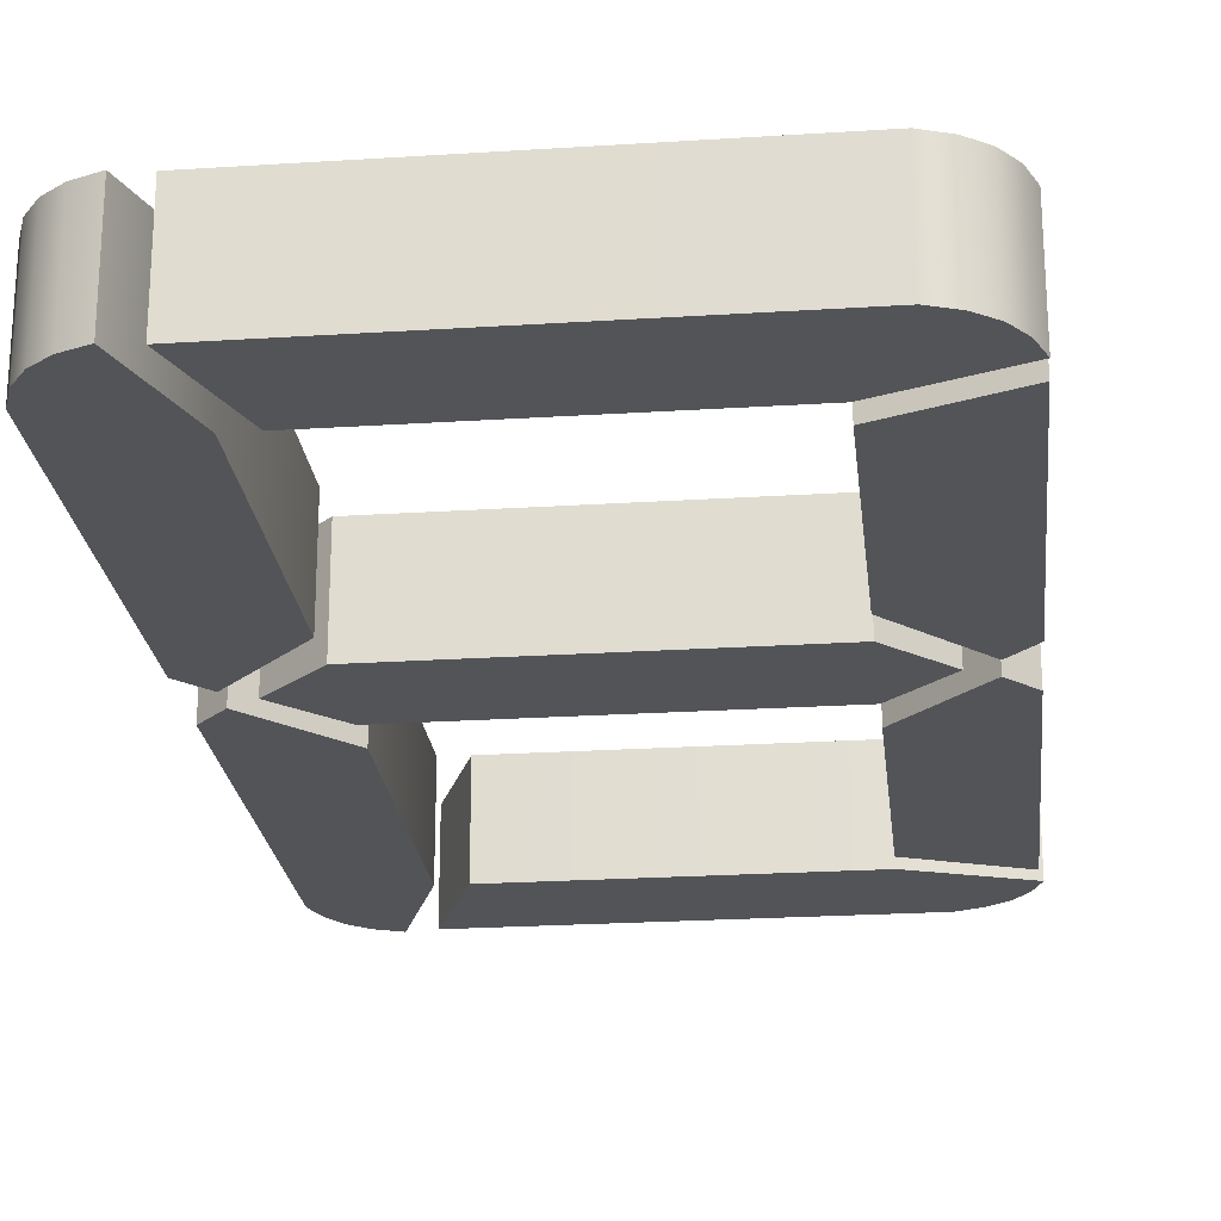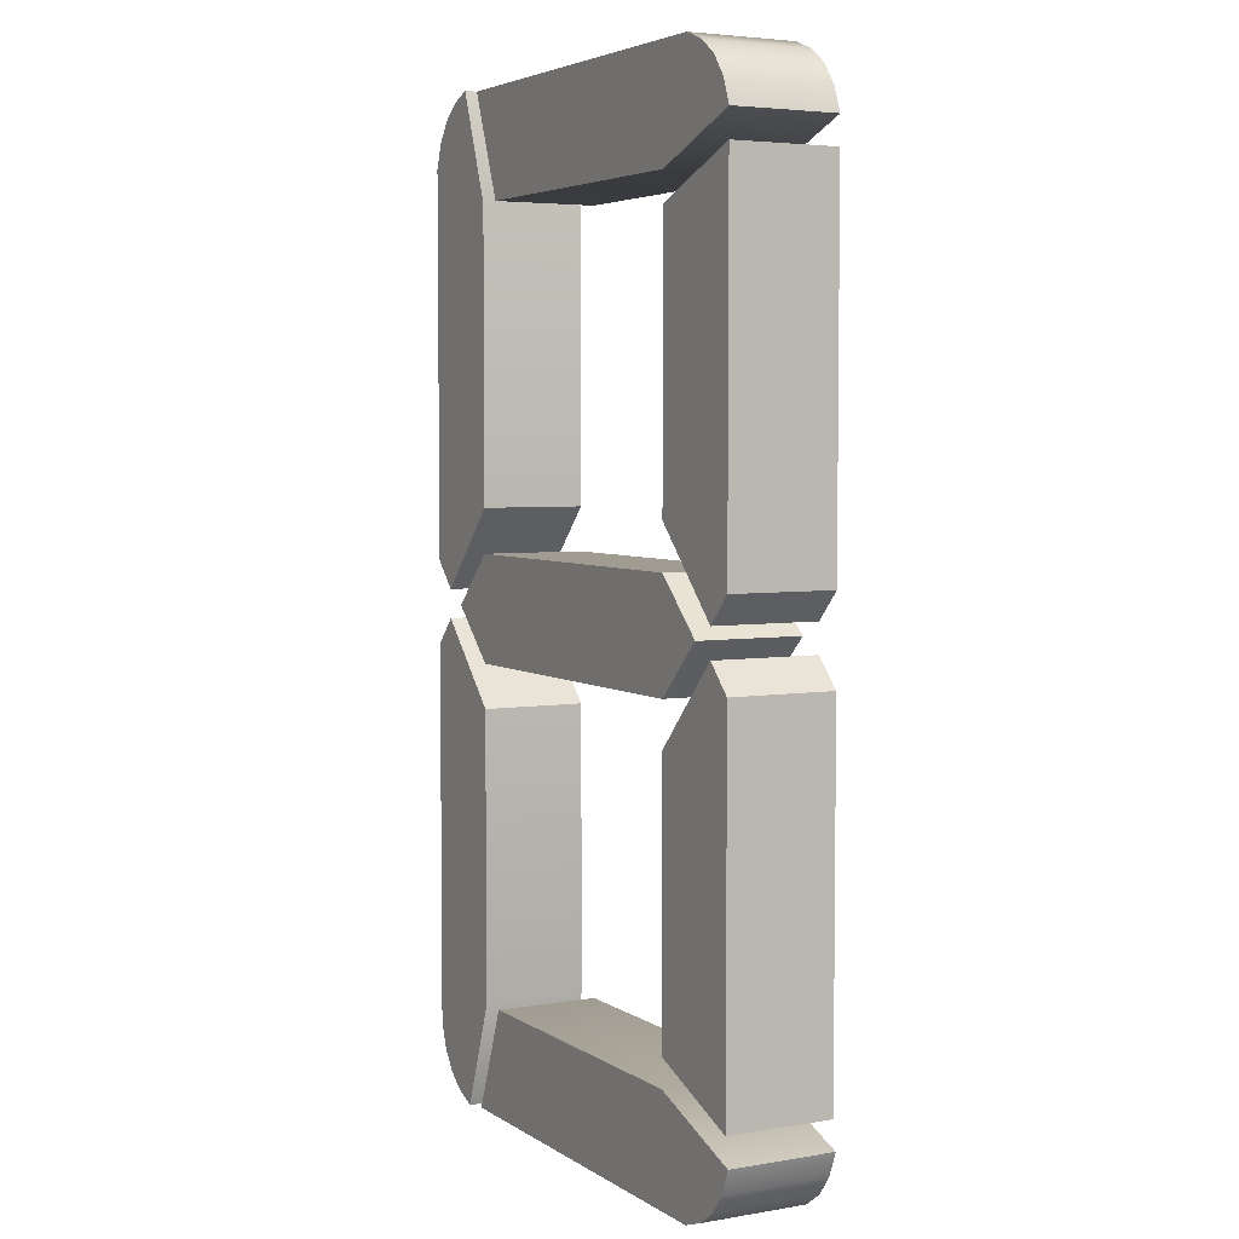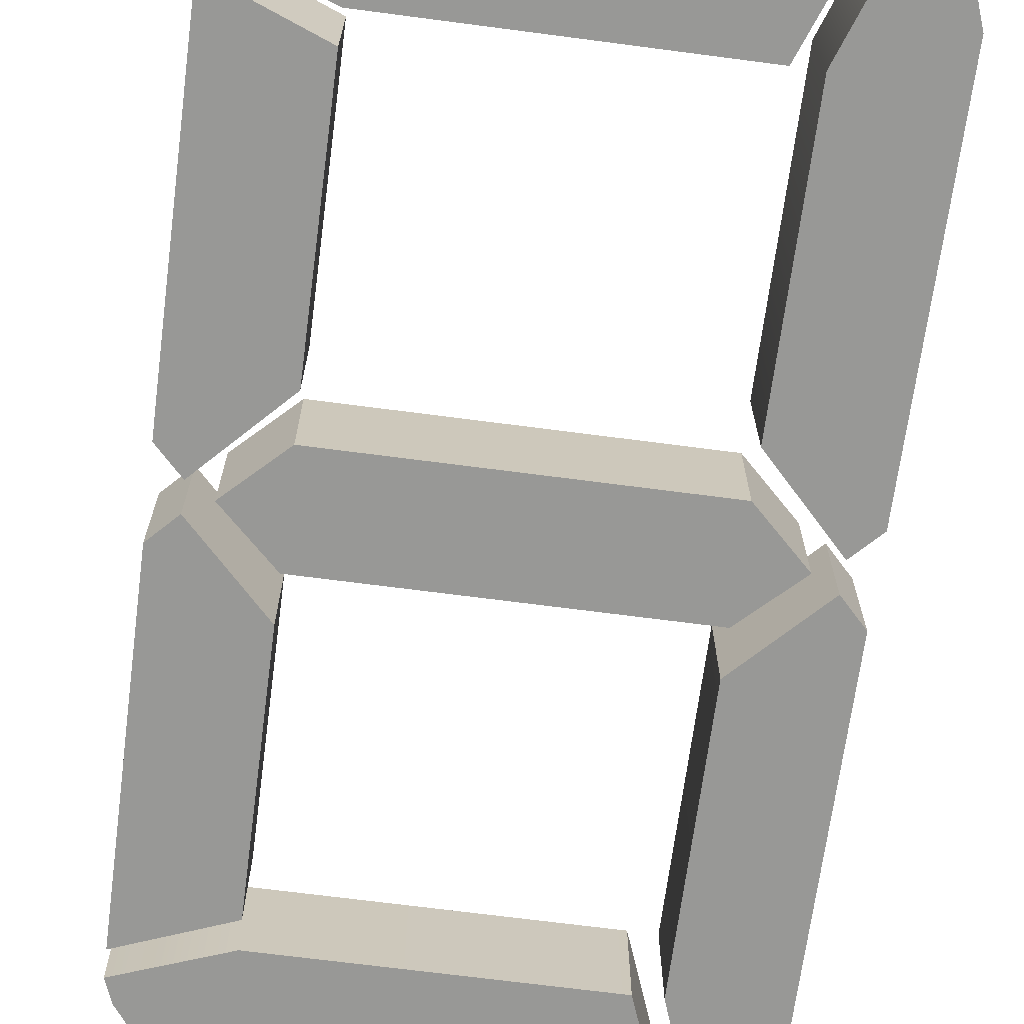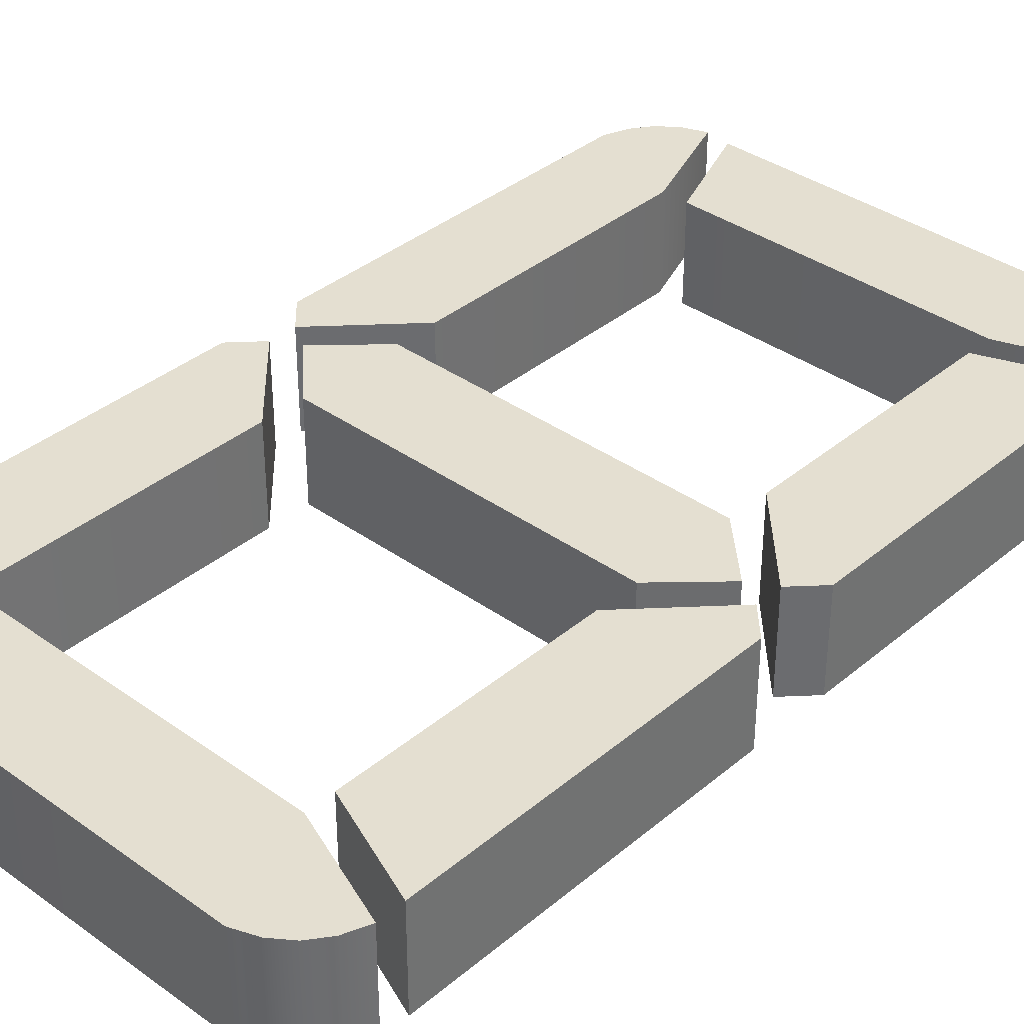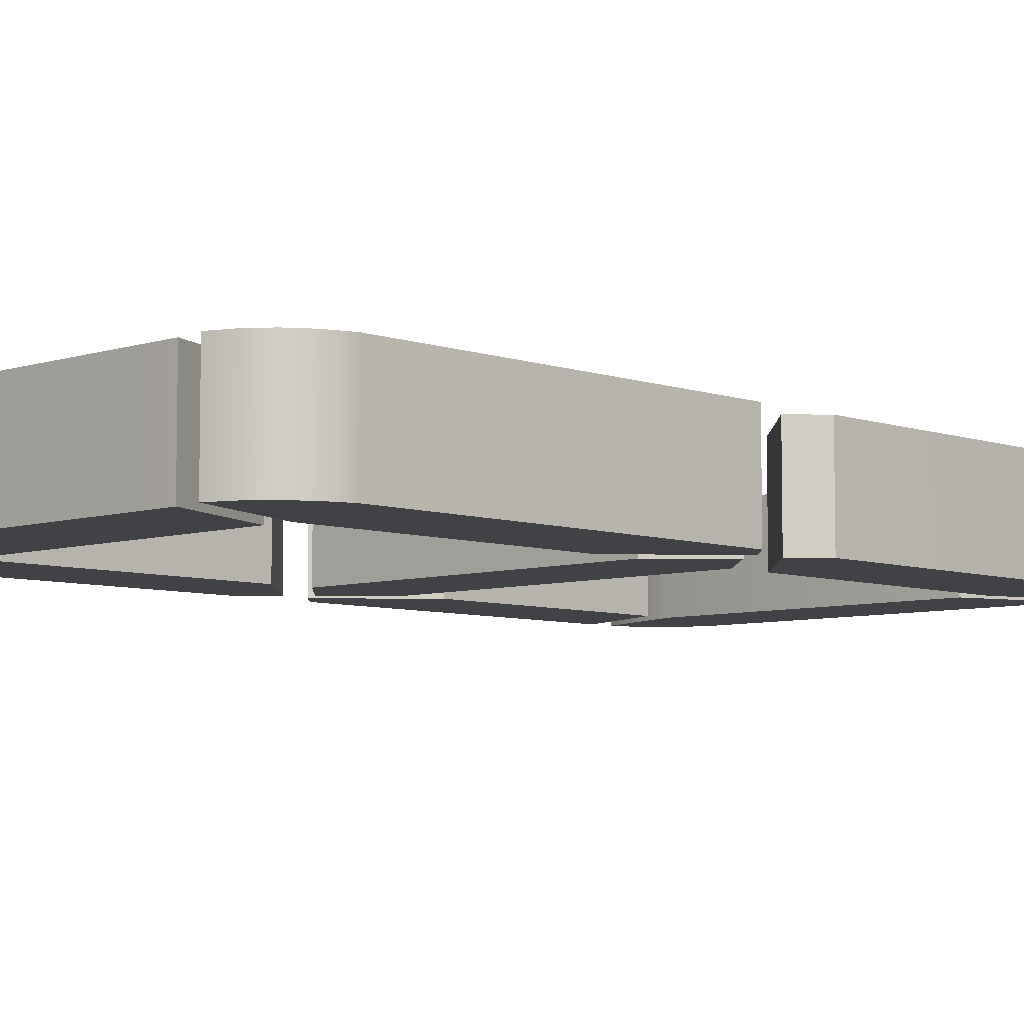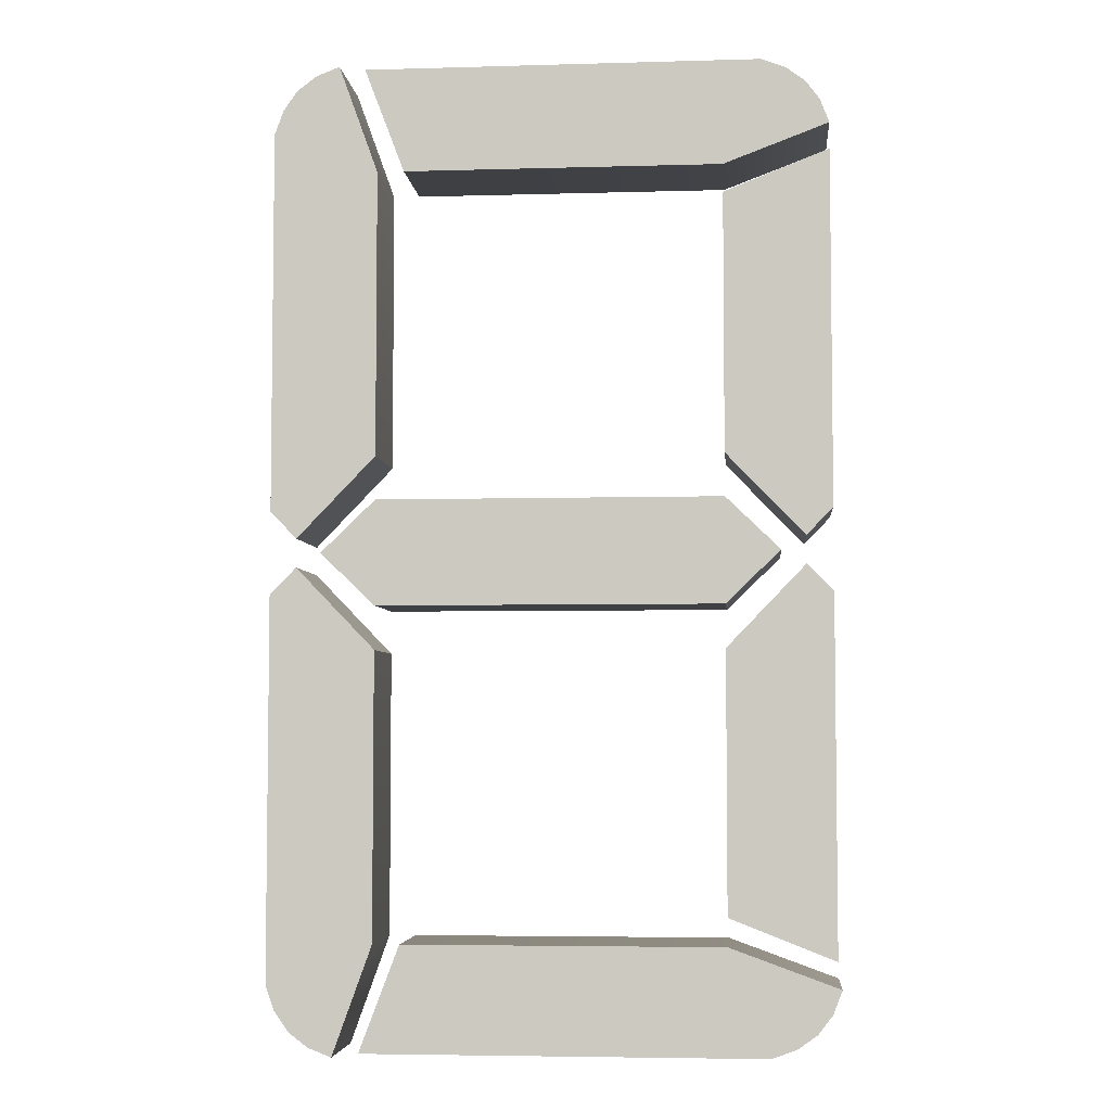
<metadata>
{"format":"obj","ext":"obj","renderer":"f3d","projection":"perspective","resolution":1024,"background":"white","views":[{"elev":-23.4,"azim":-173.8,"up":"+Z"},{"elev":4.5,"azim":-118.3,"up":"+Y"},{"elev":-68.4,"azim":-7.5,"up":"+Z"},{"elev":36.6,"azim":-137.2,"up":"+Z"},{"elev":-6.5,"azim":43.8,"up":"+Z"},{"elev":-4.8,"azim":-174.8,"up":"+Y"}]}
</metadata>
<code>
v 0.2717 0.5318 0.0625
v 0.2387 0.5 0.0625
v 0.2717 0.4682 0.0625
v 0.4808 0.4682 0.0625
v 0.5138 0.5 0.0625
v 0.4808 0.5318 0.0625
v 0.2717 0.5318 0.125
v 0.2387 0.5 0.125
v 0.2717 0.4682 0.125
v 0.4808 0.4682 0.125
v 0.5138 0.5 0.125
v 0.4808 0.5318 0.125
g G
f 7 8 9
f 4 6 5
f 8 7 1 2
f 9 8 2 3
f 10 9 3 4
f 11 10 4 5
f 12 11 5 6
f 1 7 12 6
f 7 9 10 12
f 1 3 2
f 12 10 11
f 1 6 4 3
v 0.5285 0.5087 0.0625
v 0.5444 0.5251 0.0625
v 0.5444 0.7565 0.0625
v 0.5389 0.7715 0.0625
v 0.5305 0.7834 0.0625
v 0.519 0.7922 0.0625
v 0.5046 0.7979 0.0625
v 0.4808 0.7318 0.0625
v 0.4808 0.5582 0.0625
v 0.5285 0.5087 0.125
v 0.5444 0.5251 0.125
v 0.5444 0.7565 0.125
v 0.5389 0.7715 0.125
v 0.5305 0.7834 0.125
v 0.519 0.7922 0.125
v 0.5046 0.7979 0.125
v 0.4808 0.7318 0.125
v 0.4808 0.5582 0.125
g F
f 22 23 30
f 14 21 20 15
f 23 22 13 14
f 24 23 14 15
f 25 24 15 16
f 26 25 16 17
f 27 26 17 18
f 28 27 18 19
f 29 28 19 20
f 30 29 20 21
f 13 22 30 21
f 29 27 28
f 13 21 14
f 30 23 24 29
f 15 20 16
f 29 24 25
f 16 20 17
f 29 25 26
f 17 20 18
f 29 26 27
f 18 20 19
v 0.4808 0.4418 0.0625
v 0.4808 0.2682 0.0625
v 0.5046 0.2021 0.0625
v 0.519 0.2078 0.0625
v 0.5305 0.2166 0.0625
v 0.5389 0.2285 0.0625
v 0.5444 0.2435 0.0625
v 0.5444 0.4749 0.0625
v 0.5285 0.4913 0.0625
v 0.4808 0.4418 0.125
v 0.4808 0.2682 0.125
v 0.5046 0.2021 0.125
v 0.519 0.2078 0.125
v 0.5305 0.2166 0.125
v 0.5389 0.2285 0.125
v 0.5444 0.2435 0.125
v 0.5444 0.4749 0.125
v 0.5285 0.4913 0.125
g E
f 40 47 48
f 32 34 33
f 41 40 31 32
f 42 41 32 33
f 43 42 33 34
f 44 43 34 35
f 45 44 35 36
f 46 45 36 37
f 47 46 37 38
f 48 47 38 39
f 31 40 48 39
f 43 41 42
f 32 35 34
f 44 41 43
f 32 36 35
f 45 41 44
f 32 37 36
f 46 41 45
f 31 38 37 32
f 40 41 46 47
f 31 39 38
v 0.4646 0.2682 0.0625
v 0.2717 0.2682 0.0625
v 0.2056 0.2443 0.0625
v 0.2113 0.2299 0.0625
v 0.2201 0.2185 0.0625
v 0.232 0.21 0.0625
v 0.2469 0.2045 0.0625
v 0.4887 0.2045 0.0625
v 0.4646 0.2682 0.125
v 0.2717 0.2682 0.125
v 0.2056 0.2443 0.125
v 0.2113 0.2299 0.125
v 0.2201 0.2185 0.125
v 0.232 0.21 0.125
v 0.2469 0.2045 0.125
v 0.4887 0.2045 0.125
g D
f 57 58 63 64
f 50 52 51
f 58 57 49 50
f 59 58 50 51
f 60 59 51 52
f 61 60 52 53
f 62 61 53 54
f 63 62 54 55
f 64 63 55 56
f 49 57 64 56
f 60 58 59
f 50 53 52
f 61 58 60
f 50 54 53
f 62 58 61
f 50 55 54
f 63 58 62
f 49 56 55 50
v 0.2717 0.2851 0.0625
v 0.2717 0.442 0.0625
v 0.2239 0.4916 0.0625
v 0.208 0.4751 0.0625
v 0.208 0.2602 0.0625
v 0.2717 0.2851 0.125
v 0.2717 0.442 0.125
v 0.2239 0.4916 0.125
v 0.208 0.4751 0.125
v 0.208 0.2602 0.125
g C
f 73 71 72
f 65 69 68 66
f 71 70 65 66
f 72 71 66 67
f 73 72 67 68
f 74 73 68 69
f 65 70 74 69
f 70 71 73 74
f 66 68 67
v 0.208 0.7398 0.0625
v 0.208 0.5249 0.0625
v 0.2239 0.5084 0.0625
v 0.2717 0.558 0.0625
v 0.2717 0.7149 0.0625
v 0.208 0.7398 0.125
v 0.208 0.5249 0.125
v 0.2239 0.5084 0.125
v 0.2717 0.558 0.125
v 0.2717 0.7149 0.125
g B
f 83 81 82
f 75 79 78 76
f 81 80 75 76
f 82 81 76 77
f 83 82 77 78
f 84 83 78 79
f 75 80 84 79
f 80 81 83 84
f 76 78 77
v 0.4887 0.7955 0.0625
v 0.2482 0.7955 0.0625
v 0.2337 0.79 0.0625
v 0.2221 0.7815 0.0625
v 0.2136 0.7701 0.0625
v 0.208 0.7557 0.0625
v 0.2717 0.7318 0.0625
v 0.4646 0.7318 0.0625
v 0.4887 0.7955 0.125
v 0.2482 0.7955 0.125
v 0.2337 0.79 0.125
v 0.2221 0.7815 0.125
v 0.2136 0.7701 0.125
v 0.208 0.7557 0.125
v 0.2717 0.7318 0.125
v 0.4646 0.7318 0.125
g A
f 99 97 98
f 85 92 91 86
f 94 93 85 86
f 95 94 86 87
f 96 95 87 88
f 97 96 88 89
f 98 97 89 90
f 99 98 90 91
f 100 99 91 92
f 85 93 100 92
f 99 96 97
f 89 91 90
f 99 95 96
f 88 91 89
f 99 94 95
f 87 91 88
f 93 94 99 100
f 86 91 87

</code>
